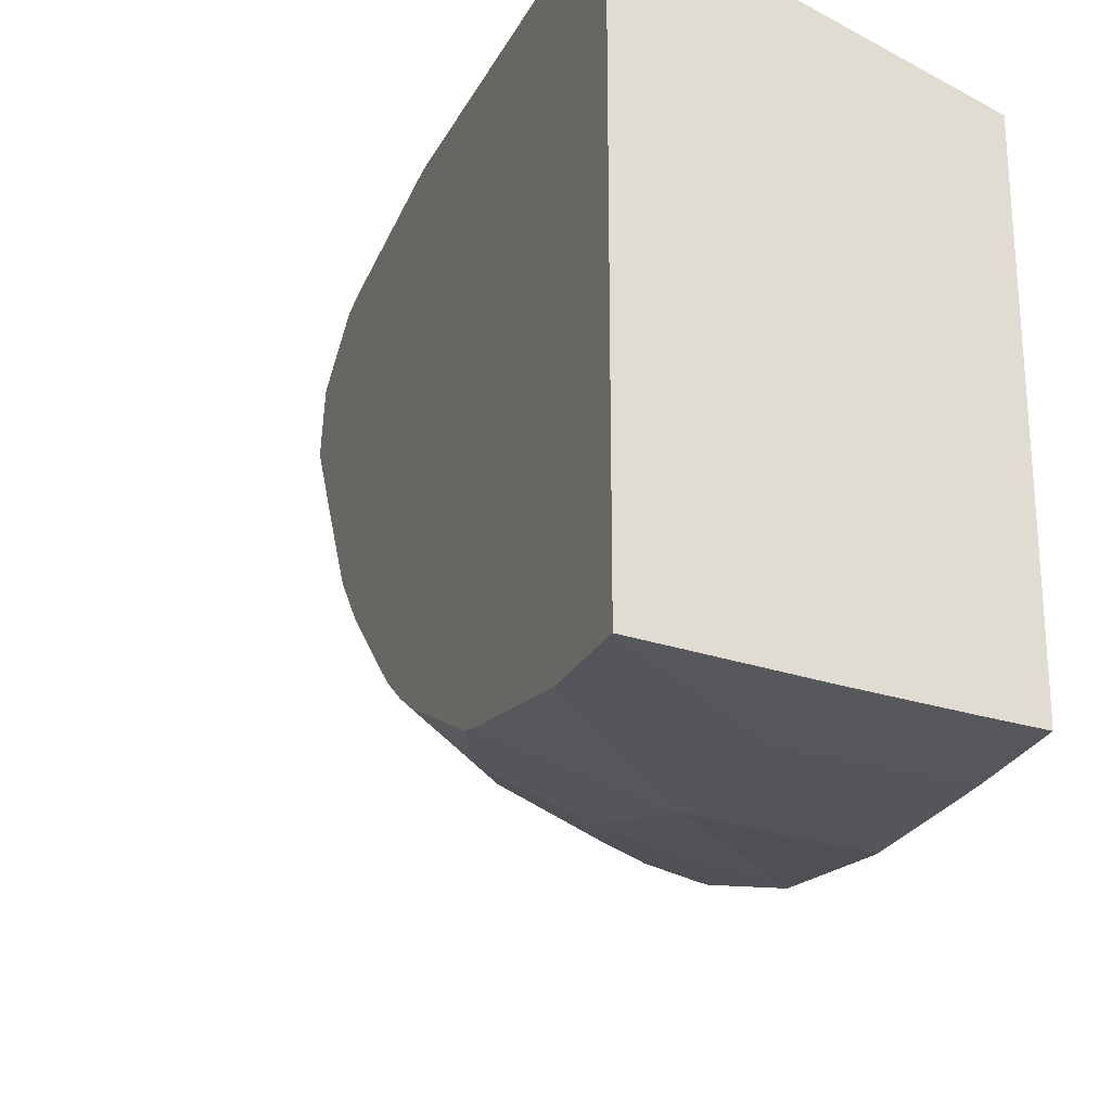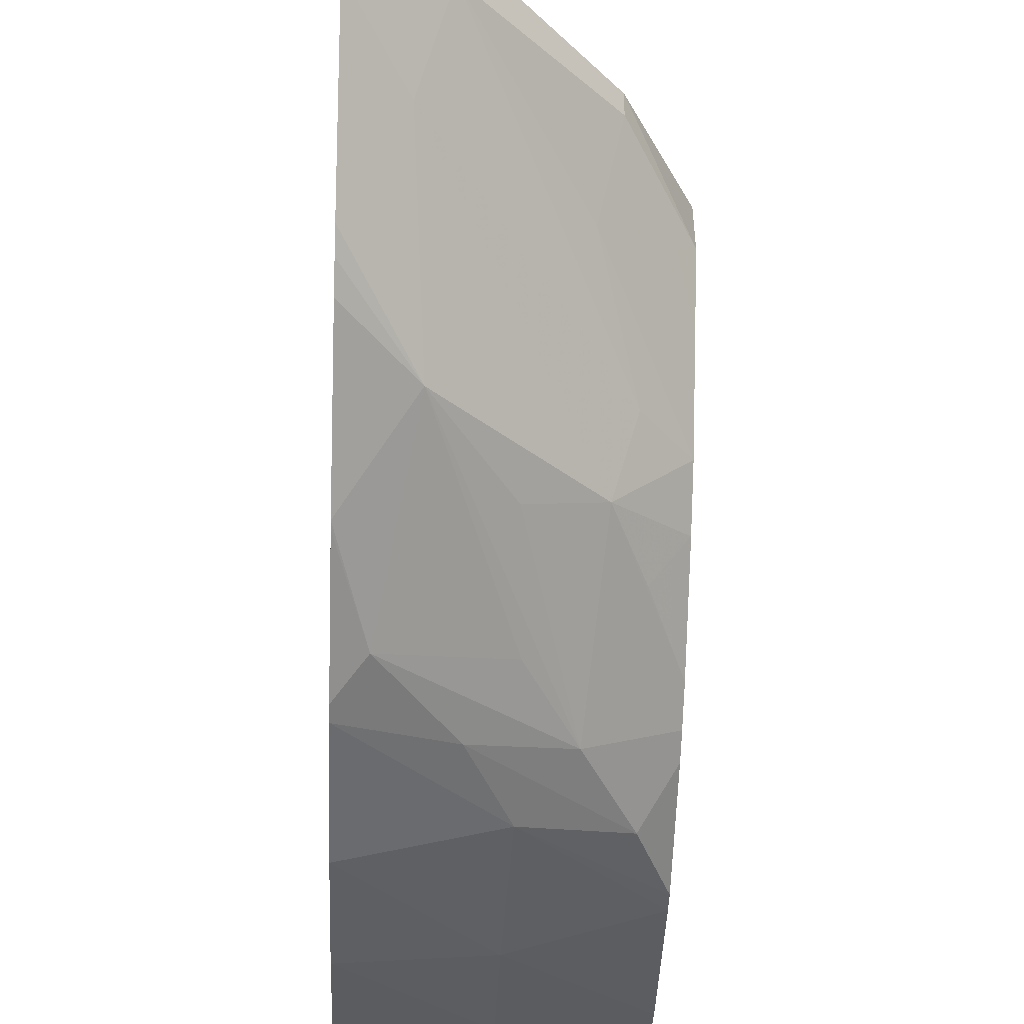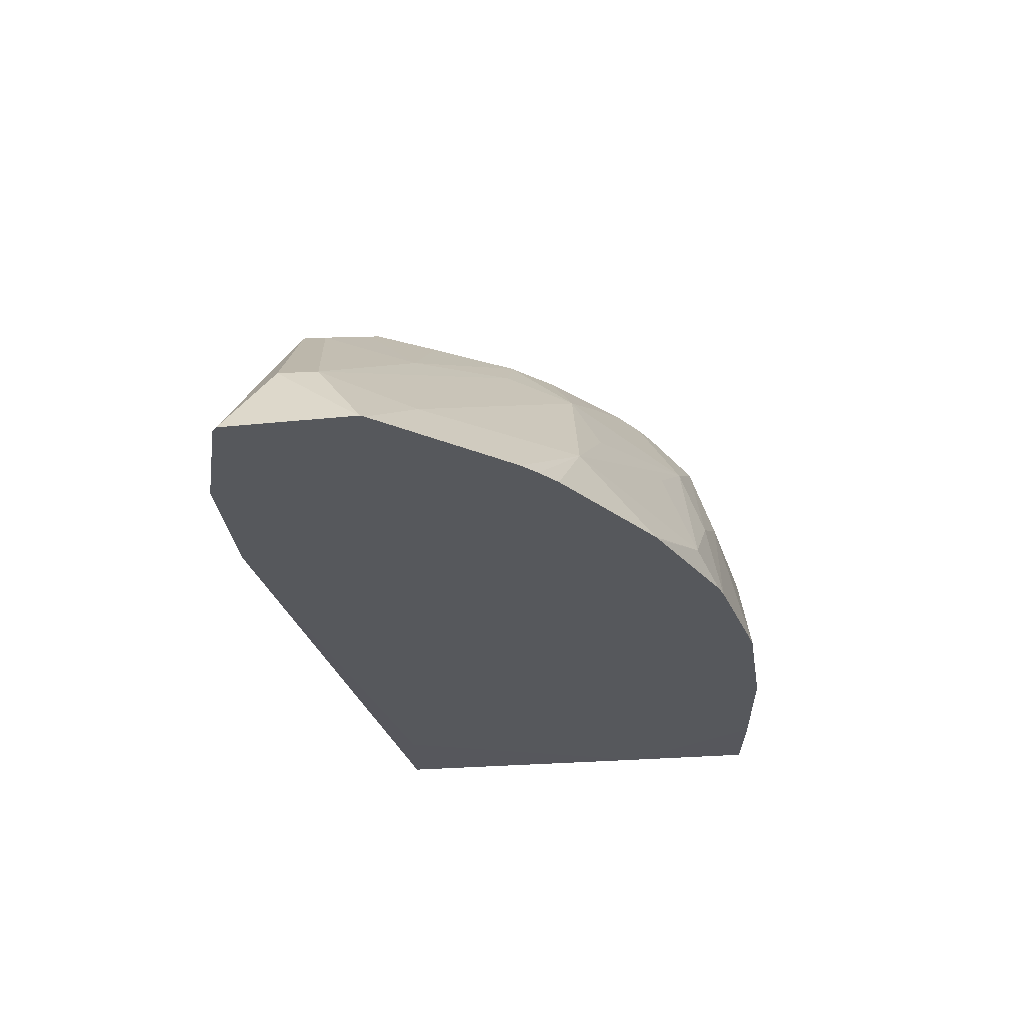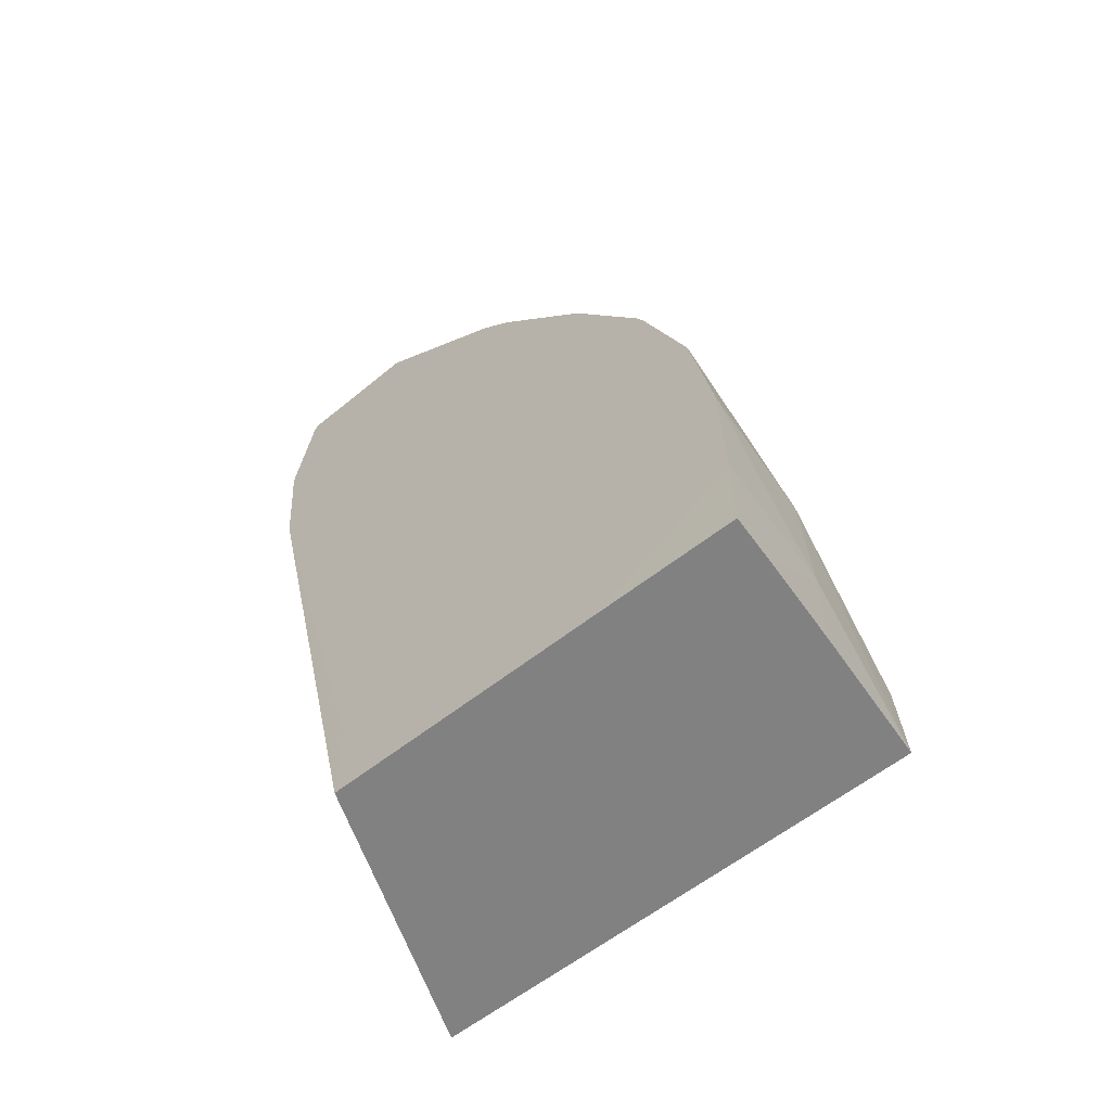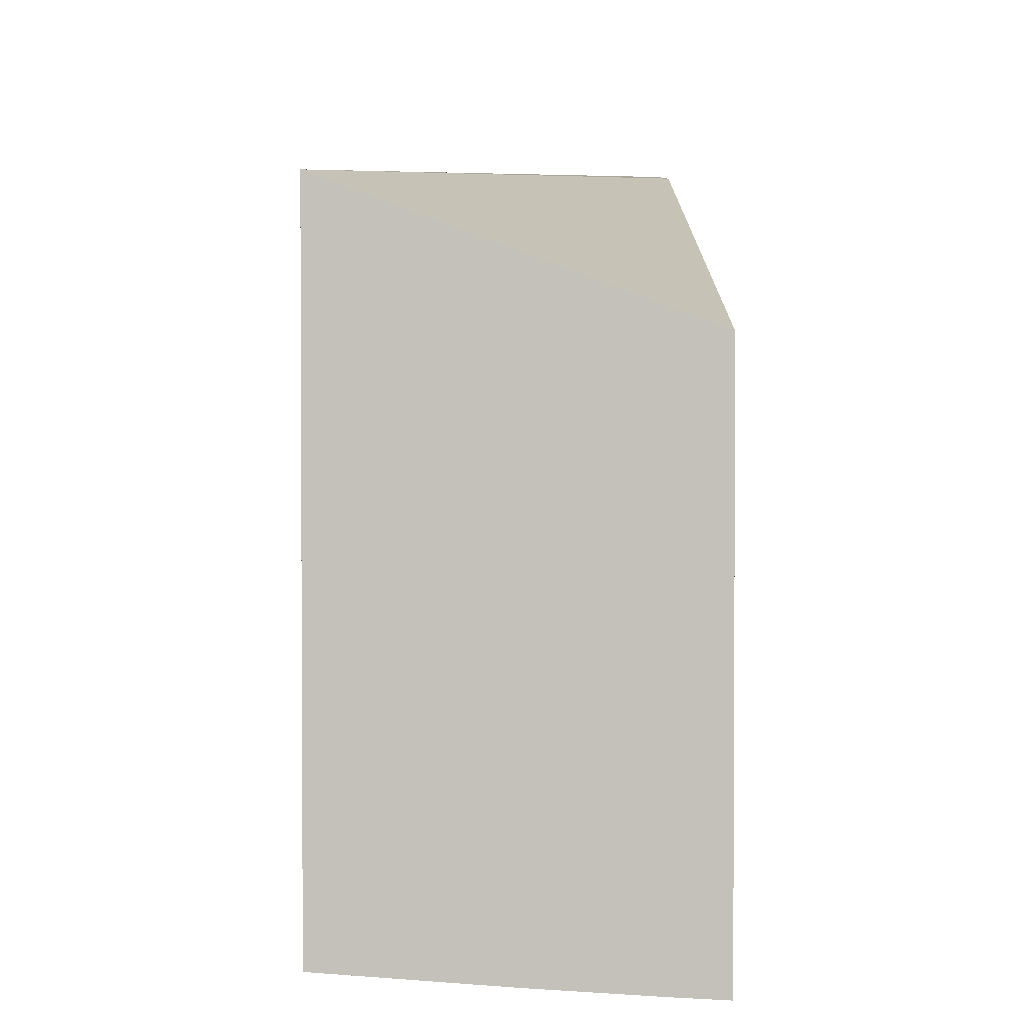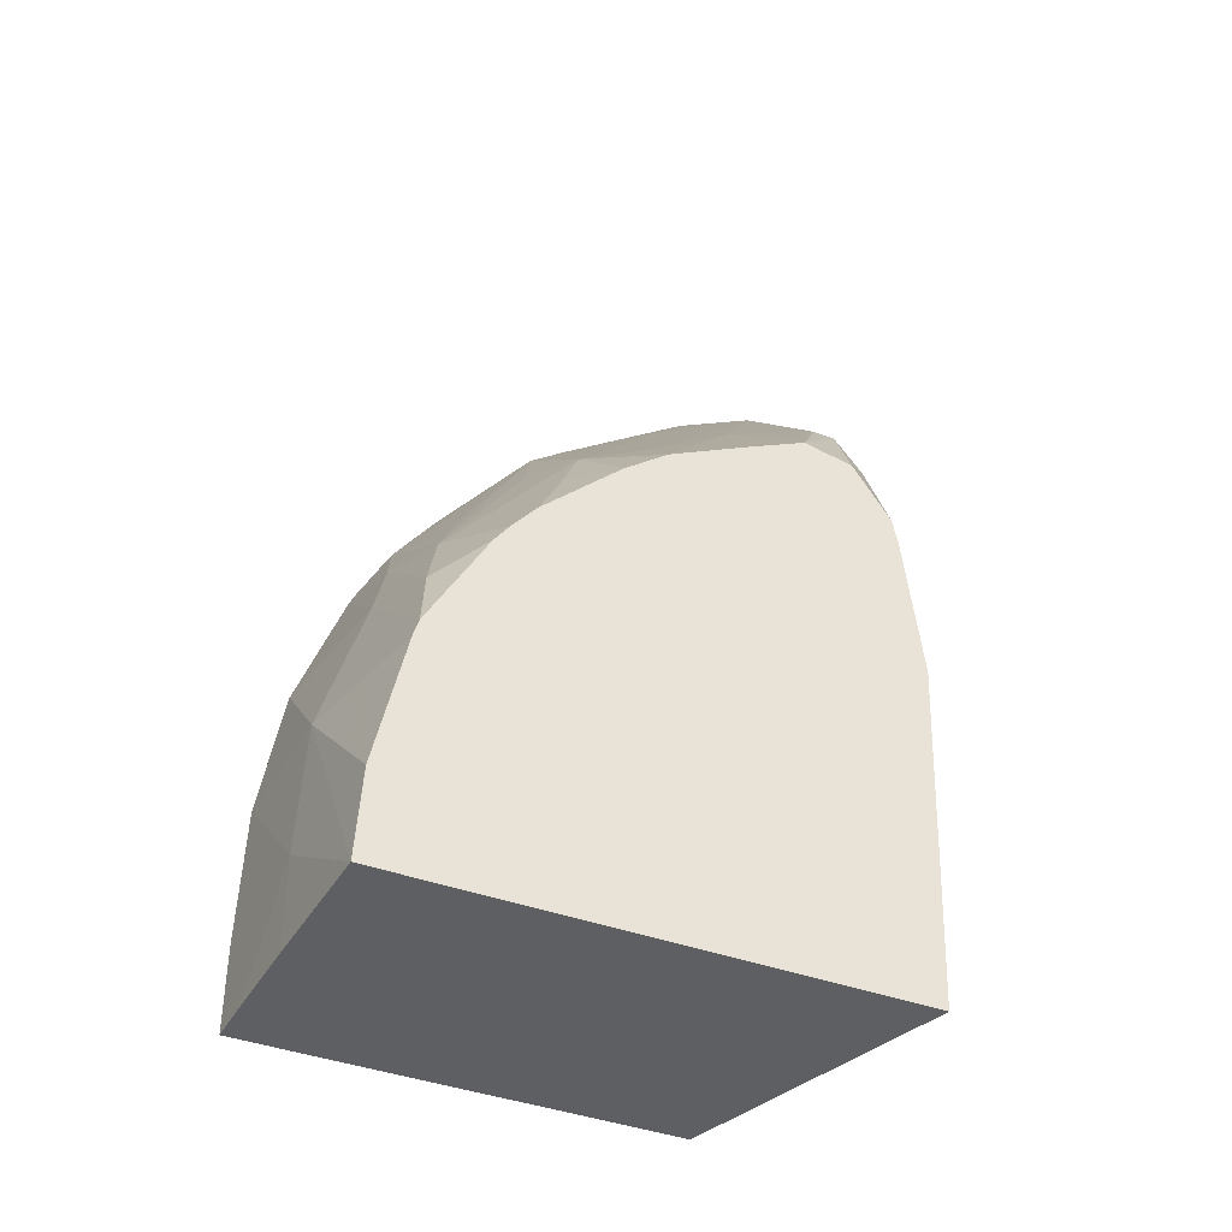
<metadata>
{"format":"obj","ext":"obj","renderer":"f3d","projection":"perspective","resolution":1024,"background":"white","views":[{"elev":-25.7,"azim":-20.6,"up":"+Z"},{"elev":-34.3,"azim":177.6,"up":"+Z"},{"elev":62.0,"azim":87.2,"up":"+Y"},{"elev":-60.5,"azim":128.8,"up":"+Y"},{"elev":2.2,"azim":-0.5,"up":"+Z"},{"elev":-41.7,"azim":-114.0,"up":"+Y"}]}
</metadata>
<code>
v -0.02281 -0.02469 0.005941
v -0.02281 -0.02651 0.005766
v -0.02281 -0.02314 0.005697
v -0.02646 -0.02804 0.005145
v -0.02646 -0.03016 0.005365
v -0.02646 -0.03504 0.005117
v -0.02281 -0.02856 0.005216
v -0.02281 -0.03504 0.00377
v -0.02281 -0.02306 0.005643
v -0.02563 -0.0255 0.00484
v -0.02605 -0.02651 0.004984
v -0.02646 -0.0277 0.00508
v -0.02646 -0.03504 0.0004468
v -0.02281 -0.03381 0.003777
v -0.02281 -0.03504 -5.117e-05
v -0.02388 -0.0236 0.00498
v -0.02281 -0.02293 0.003929
v -0.02563 -0.0255 0.004539
v -0.02646 -0.02678 0.003876
v -0.02646 -0.02692 0.004566
v -0.02646 -0.03504 -0.001661
v -0.02646 -0.03381 -0.001597
v -0.02281 -0.03504 -0.001913
v -0.02281 -0.03381 -0.001922
v -0.02388 -0.0236 0.004469
v -0.02281 -0.02293 0.003912
v -0.02535 -0.0258 0.003322
v -0.02618 -0.02645 0.003891
v -0.02646 -0.02719 0.003066
v -0.02463 -0.03504 -0.0018
v -0.02646 -0.03381 -0.001598
v -0.02463 -0.03198 -0.001745
v -0.02463 -0.03381 -0.00182
v -0.02646 -0.03376 -0.001586
v -0.0234 -0.03504 -0.00188
v -0.02281 -0.03198 -0.001882
v -0.02281 -0.03199 -0.001882
v -0.0235 -0.02398 0.003252
v -0.02585 -0.02711 0.002009
v -0.02281 -0.02296 0.003862
v -0.02646 -0.02781 0.001913
v -0.02646 -0.03191 -0.001214
v -0.0247 -0.03006 -0.001194
v -0.02281 -0.03016 -0.001599
v -0.02281 -0.03016 -0.0016
v -0.02281 -0.0243 0.001997
v -0.02367 -0.02564 0.001147
v -0.02556 -0.02741 0.00108
v -0.02646 -0.02831 0.001301
v -0.02646 -0.03166 -0.001145
v -0.02602 -0.0306 -0.0009656
v -0.02414 -0.02891 -0.0008848
v -0.02281 -0.02837 -0.0009779
v -0.02281 -0.03012 -0.001584
v -0.02281 -0.02451 0.001765
v -0.02281 -0.02478 0.001497
v -0.02281 -0.02645 0.0001374
v -0.0232 -0.02769 -0.0005784
v -0.0247 -0.02831 -0.0002328
v -0.02535 -0.02938 -0.0006431
v -0.02463 -0.02699 0.0007393
v -0.02646 -0.02941 0.0002067
v -0.026 -0.02834 0.0006916
v -0.02646 -0.03016 -0.0003452
v -0.02281 -0.02816 -0.0008863
v -0.02281 -0.02653 8.738e-05
v -0.02646 -0.02984 -0.0001328
f 1 2 7
f 1 7 14
f 1 14 15
f 1 15 24
f 1 24 37
f 1 37 45
f 1 45 54
f 1 54 53
f 1 53 65
f 1 65 66
f 1 66 57
f 1 57 56
f 1 56 55
f 1 55 46
f 1 46 40
f 1 40 26
f 1 26 17
f 1 17 9
f 1 9 3
f 1 3 4
f 1 4 5
f 1 5 6
f 1 6 2
f 2 6 8
f 2 8 7
f 3 9 10
f 3 10 11
f 3 11 12
f 3 12 4
f 4 12 20
f 4 20 19
f 4 19 29
f 4 29 41
f 4 41 49
f 4 49 62
f 4 62 67
f 4 67 64
f 4 64 50
f 4 50 42
f 4 42 34
f 4 34 22
f 4 22 13
f 4 13 6
f 4 6 5
f 6 13 21
f 6 21 30
f 6 30 35
f 6 35 23
f 6 23 15
f 6 15 8
f 7 8 14
f 8 15 14
f 9 16 10
f 9 17 16
f 10 16 25
f 10 25 18
f 10 18 19
f 10 19 20
f 10 20 11
f 11 20 12
f 13 22 21
f 15 23 24
f 16 17 26
f 16 26 25
f 18 27 28
f 18 28 19
f 18 25 27
f 19 28 29
f 21 22 31
f 21 31 32
f 21 32 33
f 21 33 30
f 22 34 31
f 23 35 24
f 24 36 37
f 24 35 33
f 24 33 36
f 25 26 38
f 25 38 39
f 25 39 27
f 26 40 38
f 27 39 41
f 27 41 29
f 27 29 28
f 30 33 35
f 31 34 42
f 31 42 32
f 32 42 43
f 32 43 44
f 32 44 36
f 32 36 33
f 36 45 37
f 36 44 45
f 38 40 46
f 38 46 47
f 38 47 48
f 38 48 39
f 39 48 41
f 41 48 49
f 42 50 43
f 43 50 51
f 43 51 52
f 43 52 53
f 43 53 44
f 44 54 45
f 44 53 54
f 46 55 47
f 47 55 56
f 47 56 57
f 47 57 58
f 47 58 59
f 47 59 60
f 47 60 61
f 47 61 48
f 48 61 60
f 48 60 62
f 48 62 63
f 48 63 49
f 49 63 62
f 50 64 51
f 51 64 60
f 51 60 52
f 52 60 58
f 52 58 53
f 53 58 65
f 57 66 58
f 58 66 65
f 58 60 59
f 60 64 67
f 60 67 62

</code>
